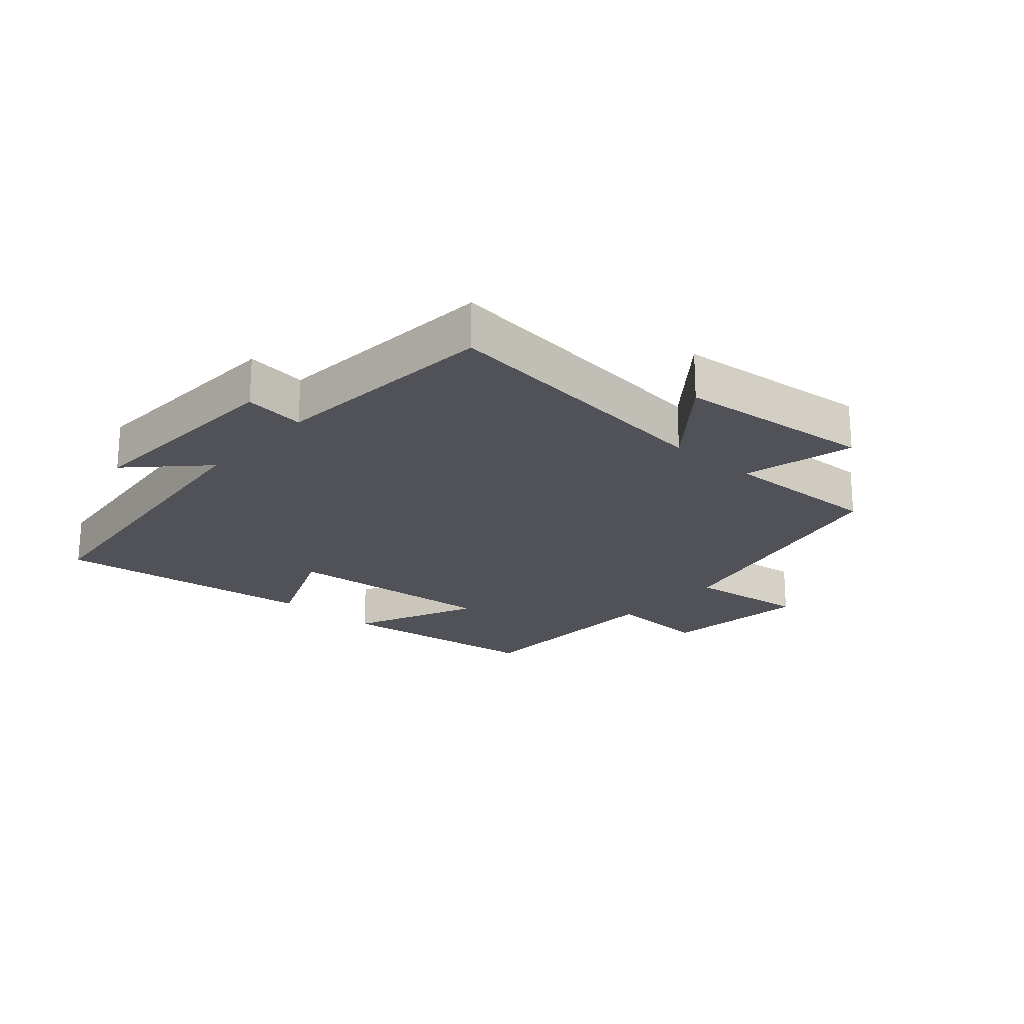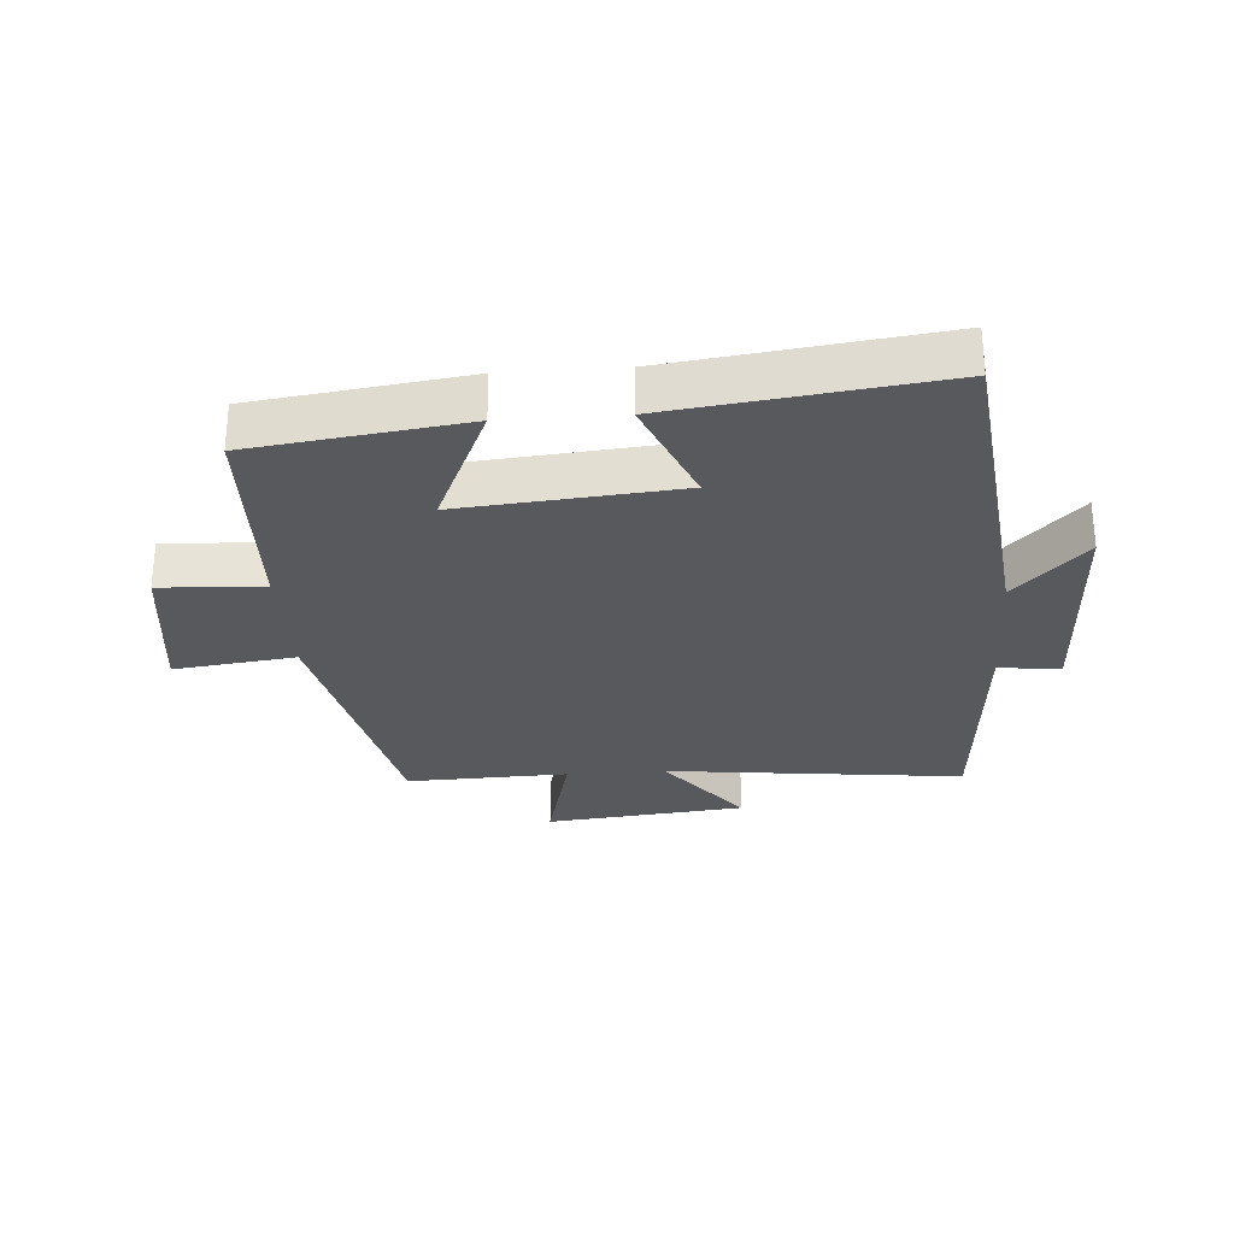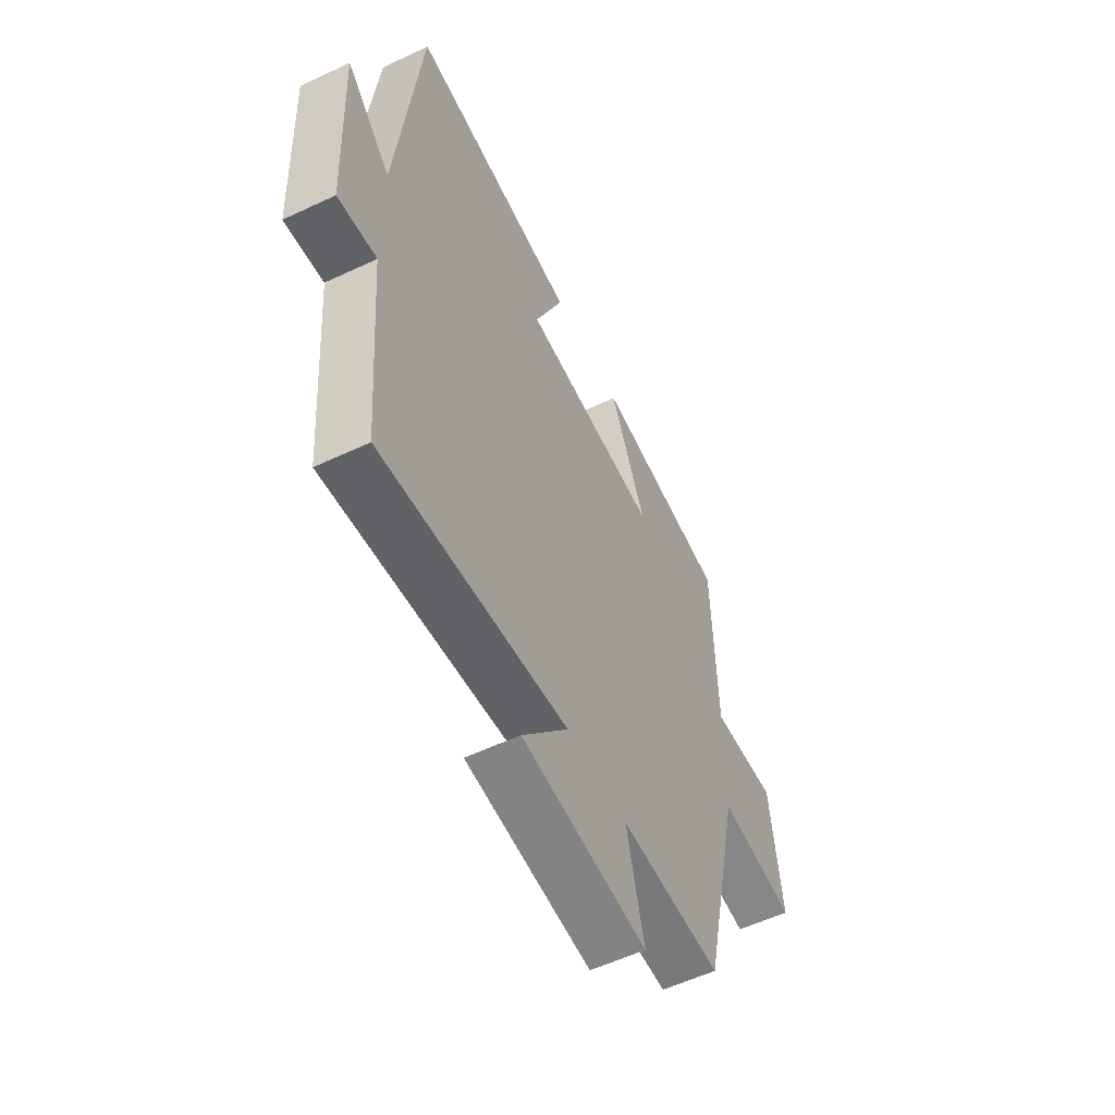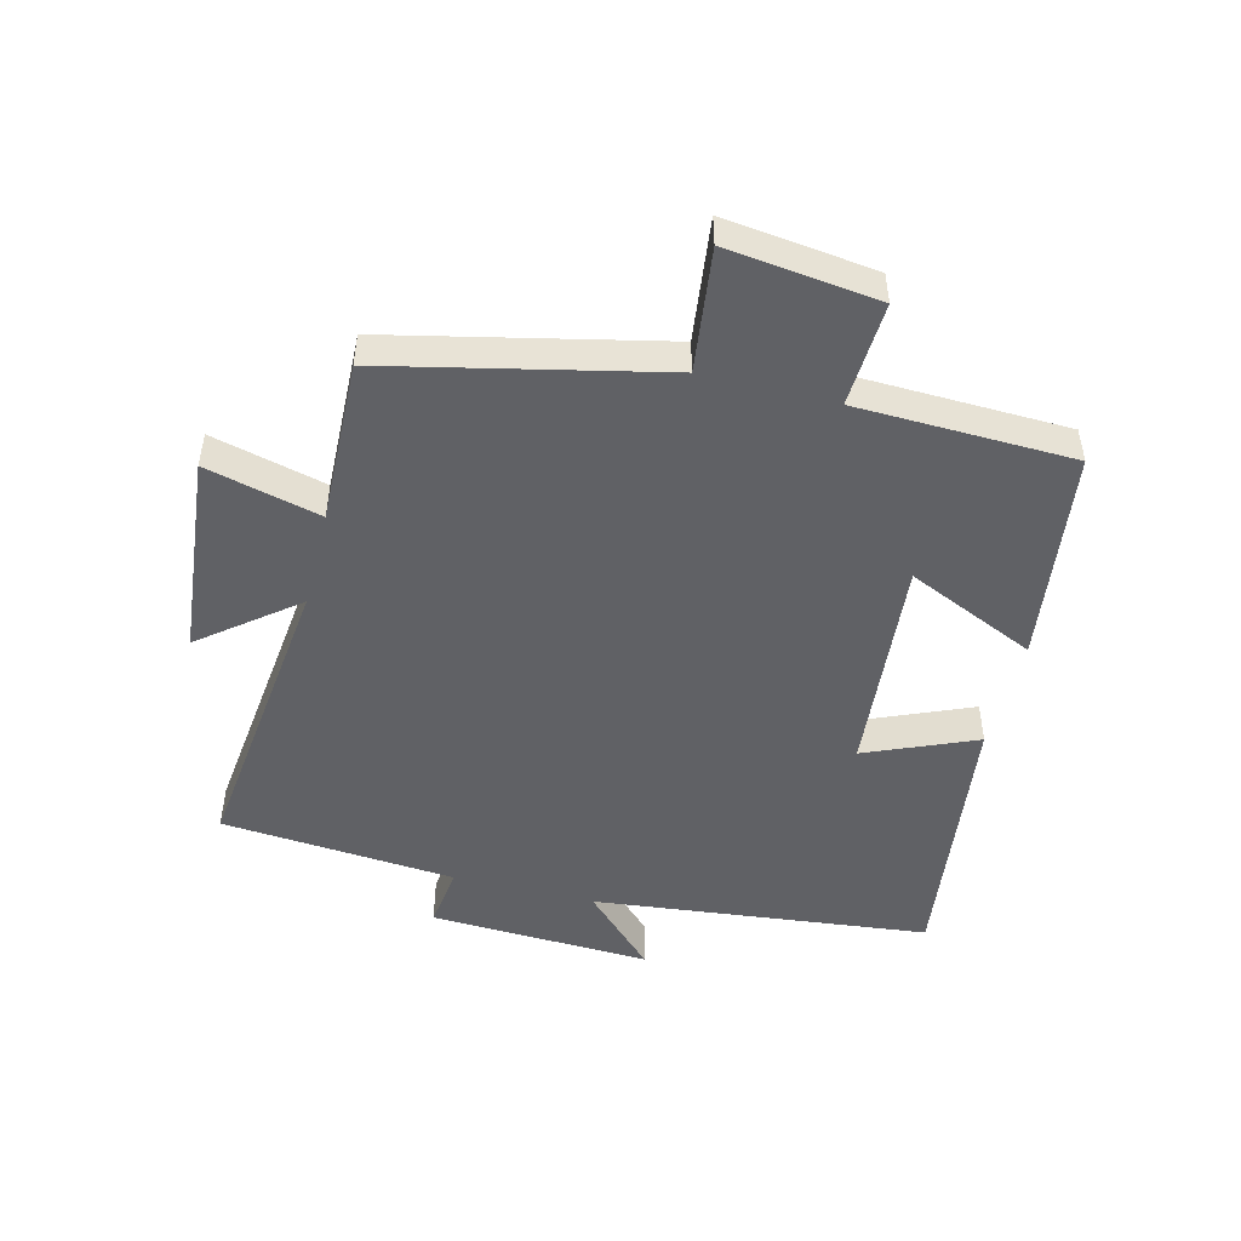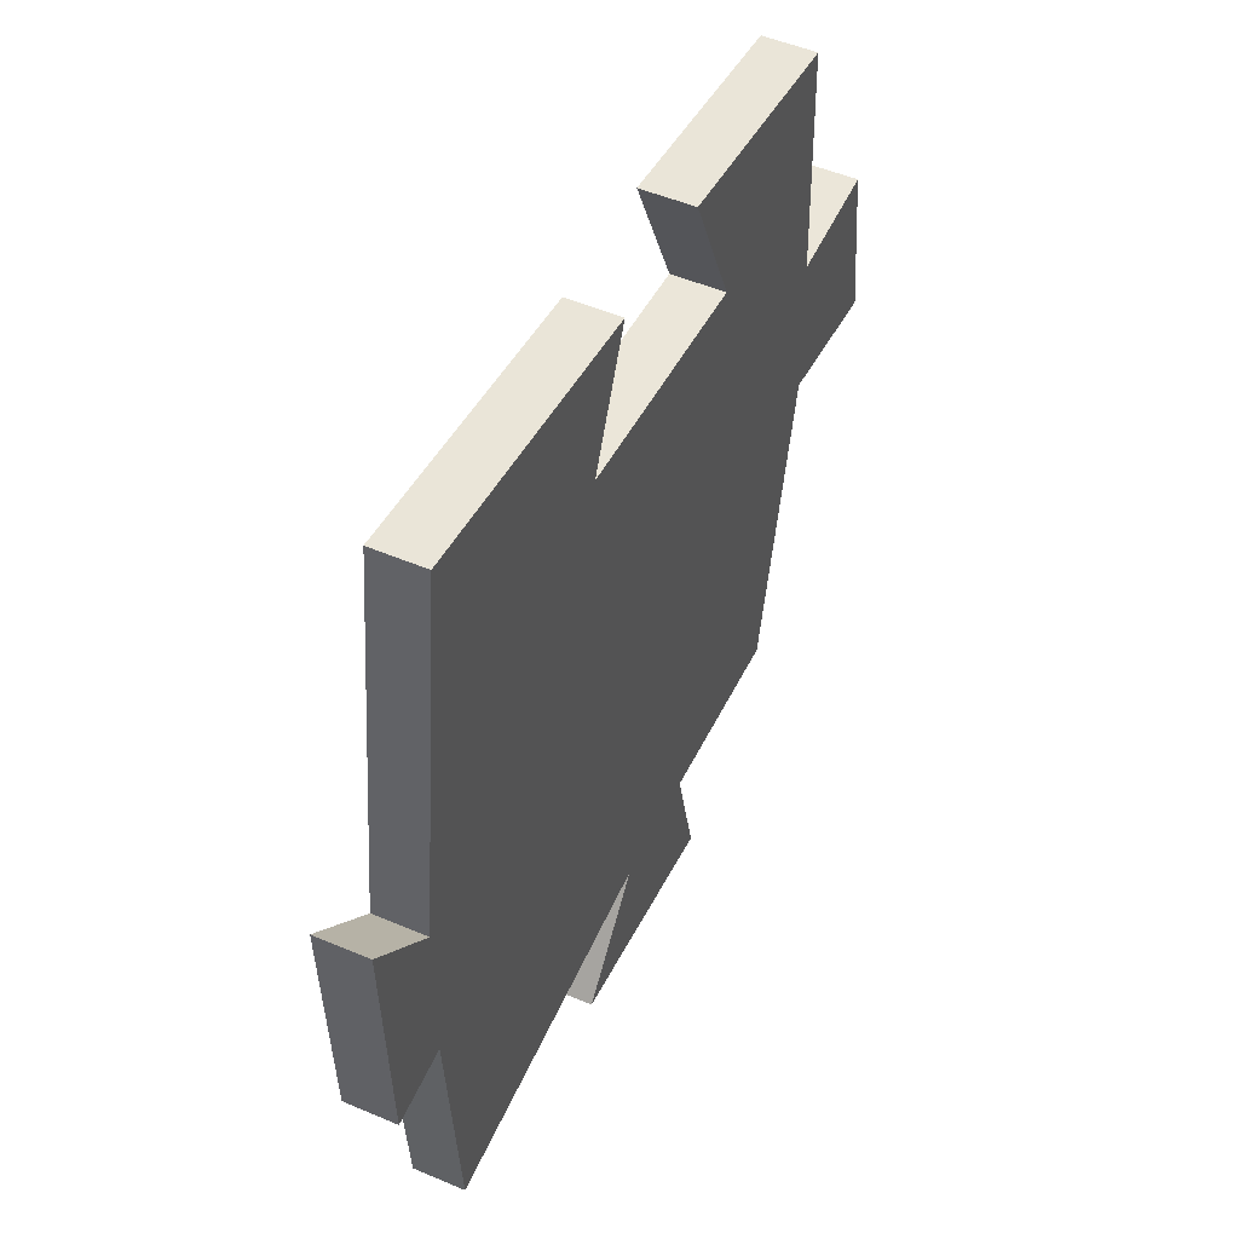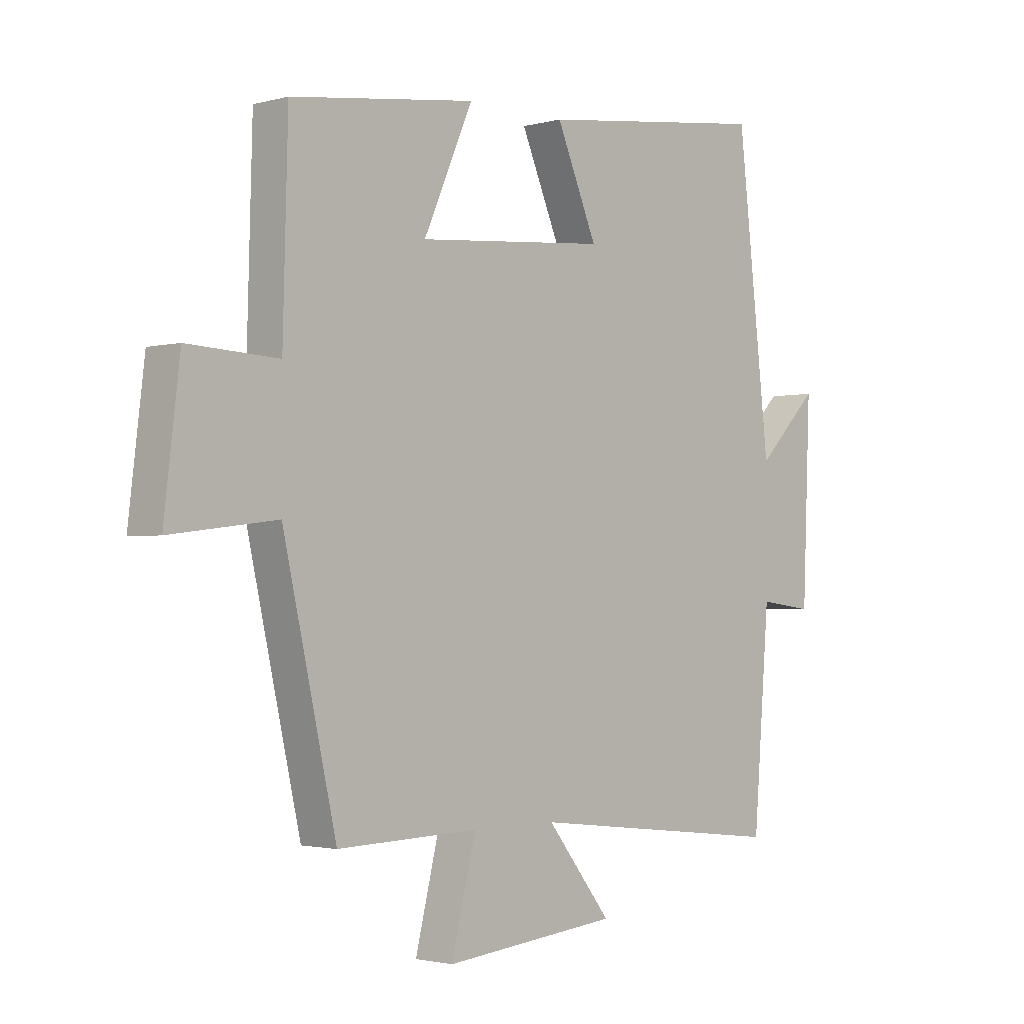
<metadata>
{"format":"obj","ext":"obj","renderer":"f3d","projection":"perspective","resolution":1024,"background":"white","views":[{"elev":-21.6,"azim":138.4,"up":"+Y"},{"elev":-29.2,"azim":4.1,"up":"+Y"},{"elev":-56.2,"azim":116.3,"up":"+Z"},{"elev":-49.0,"azim":-104.3,"up":"+Y"},{"elev":50.4,"azim":115.0,"up":"+Z"},{"elev":-2.1,"azim":-46.4,"up":"+Z"}]}
</metadata>
<code>
v 0.471 0.07 -0.553
v 0.004 0.07 -0.5
v 0.12 0.07 -0.646
v -0.194 0.07 -0.678
v -0.15 0.07 -0.5
v -0.404 0.07 -0.508
v -0.5 0.07 -0.085
v -0.691 0.07 -0.109
v -0.663 0.07 0.127
v -0.5 0.07 0.119
v -0.491 0.07 0.456
v -0.158 0.07 0.5
v -0.247 0.07 0.299
v 0.095 0.07 0.329
v 0.022 0.07 0.5
v 0.441 0.07 0.553
v 0.5 0.07 0.031
v 0.611 0.07 0.143
v 0.597 0.07 -0.201
v 0.5 0.07 -0.189
v 0.471 0 -0.553
v 0.004 0 -0.5
v 0.12 0 -0.646
v -0.194 0 -0.678
v -0.15 0 -0.5
v -0.404 0 -0.508
v -0.5 0 -0.085
v -0.691 0 -0.109
v -0.663 0 0.127
v -0.5 0 0.119
v -0.491 0 0.456
v -0.158 0 0.5
v -0.247 0 0.299
v 0.095 0 0.329
v 0.022 0 0.5
v 0.441 0 0.553
v 0.5 0 0.031
v 0.611 0 0.143
v 0.597 0 -0.201
v 0.5 0 -0.189
f 17 18 19 20
f 17 20 1 2
f 14 15 16 17
f 13 14 17 2
f 10 11 12 13
f 10 13 2
f 7 8 9 10
f 5 6 7 10
f 5 10 2 3
f 3 4 5
f 40 39 38 37
f 22 21 40 37
f 37 36 35 34
f 22 37 34 33
f 33 32 31 30
f 22 33 30
f 30 29 28 27
f 30 27 26 25
f 23 22 30 25
f 25 24 23
f 1 21 22 2
f 2 22 23 3
f 3 23 24 4
f 4 24 25 5
f 5 25 26 6
f 6 26 27 7
f 7 27 28 8
f 8 28 29 9
f 9 29 30 10
f 10 30 31 11
f 11 31 32 12
f 12 32 33 13
f 13 33 34 14
f 14 34 35 15
f 15 35 36 16
f 16 36 37 17
f 17 37 38 18
f 18 38 39 19
f 19 39 40 20
f 20 40 21 1

</code>
